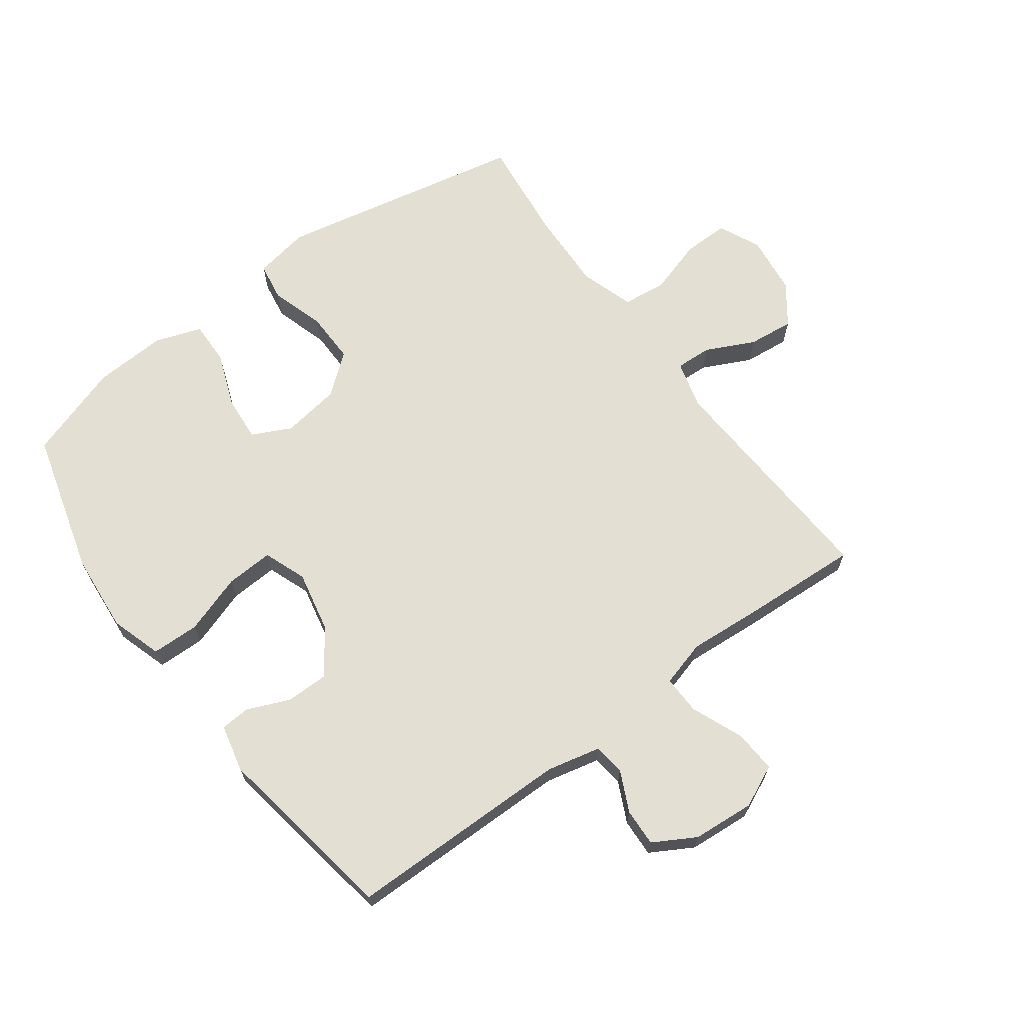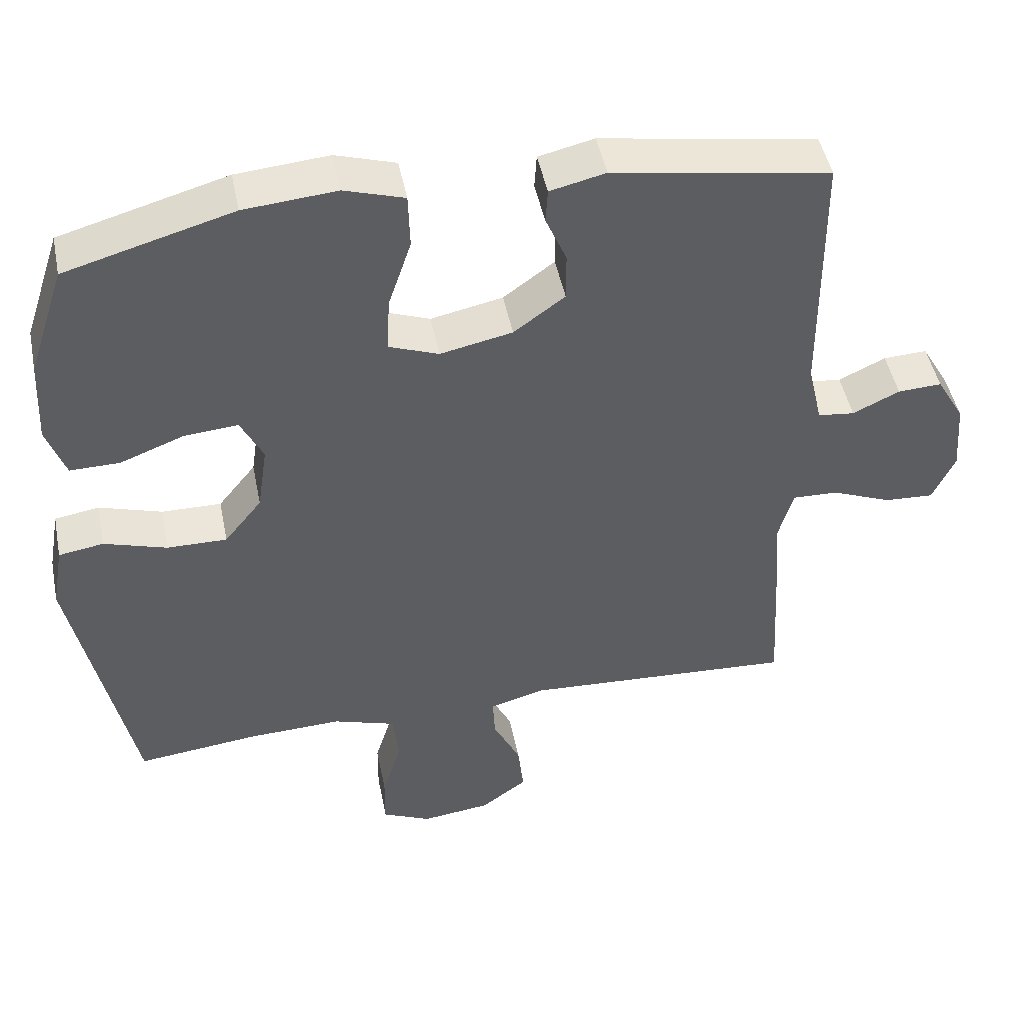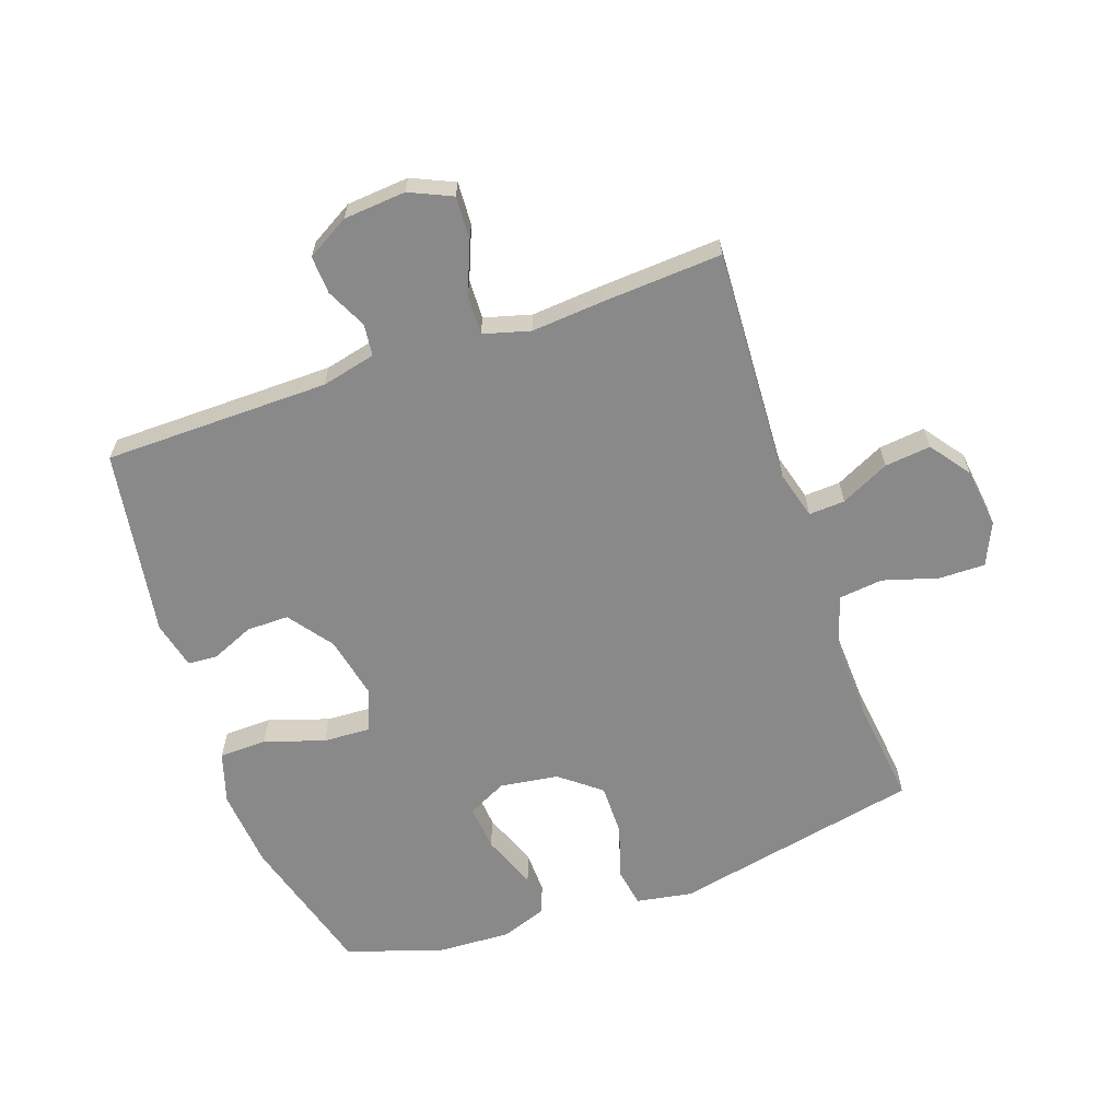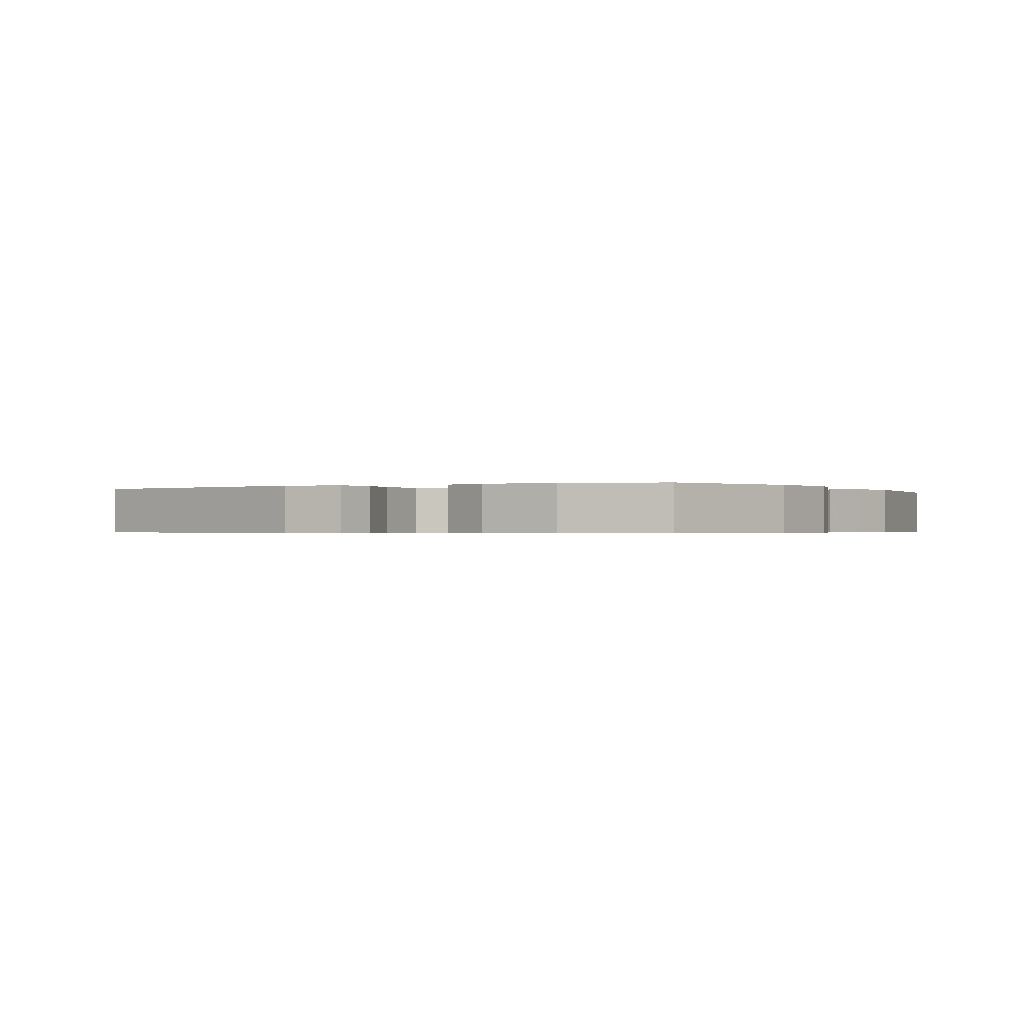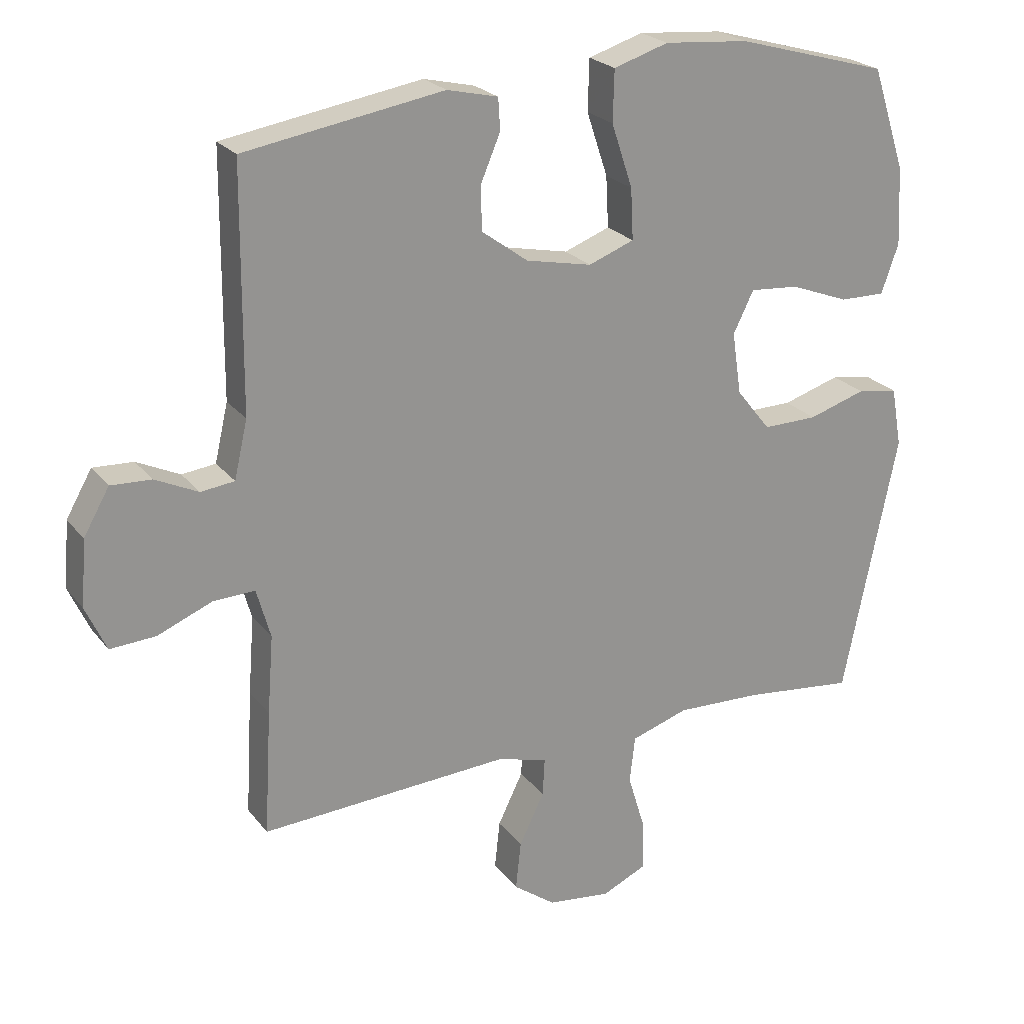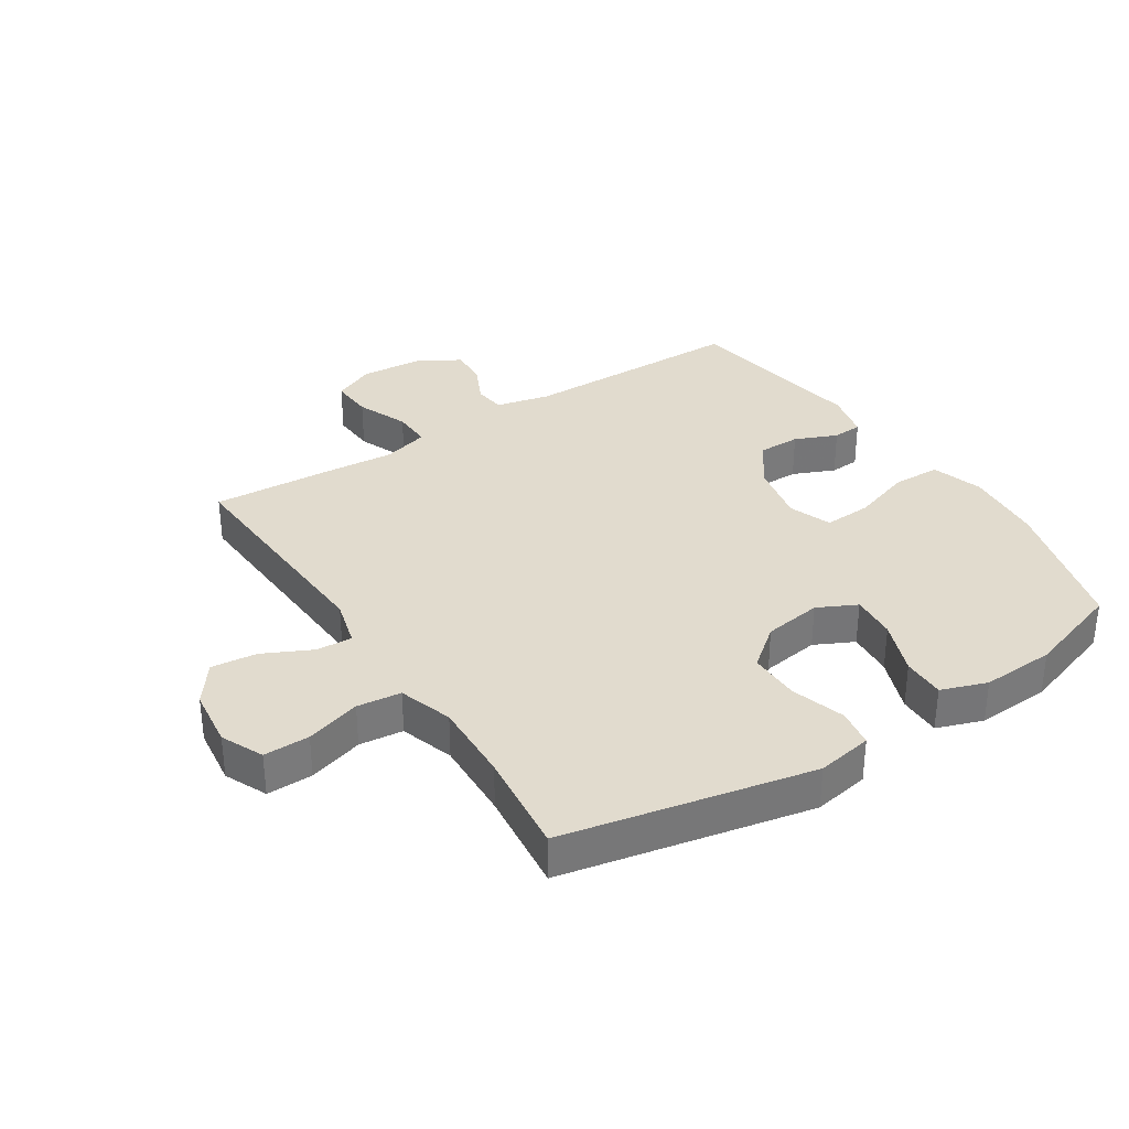
<metadata>
{"format":"obj","ext":"obj","renderer":"f3d","projection":"perspective","resolution":1024,"background":"white","views":[{"elev":67.0,"azim":53.5,"up":"+Y"},{"elev":47.3,"azim":-11.3,"up":"+Z"},{"elev":-63.2,"azim":109.4,"up":"+Y"},{"elev":-0.4,"azim":-59.8,"up":"+Y"},{"elev":23.3,"azim":152.1,"up":"+Z"},{"elev":33.8,"azim":-122.9,"up":"+Y"}]}
</metadata>
<code>
v -0.5 0.07 0.5
v -0.269 0.07 0.565
v -0.141 0.07 0.576
v -0.058 0.07 0.55
v -0.056 0.07 0.473
v -0.088 0.07 0.377
v -0.092 0.07 0.3
v -0.023 0.07 0.274
v 0.077 0.07 0.295
v 0.148 0.07 0.347
v 0.148 0.07 0.415
v 0.119 0.07 0.483
v 0.122 0.07 0.531
v 0.199 0.07 0.549
v 0.5 0.07 0.5
v 0.503 0.07 0.138
v 0.523 0.07 0.051
v 0.574 0.07 0.045
v 0.639 0.07 0.076
v 0.7 0.07 0.079
v 0.739 0.07 0.011
v 0.747 0.07 -0.089
v 0.716 0.07 -0.157
v 0.647 0.07 -0.153
v 0.564 0.07 -0.119
v 0.501 0.07 -0.117
v 0.48 0.07 -0.192
v 0.489 0.07 -0.31
v 0.5 0.07 -0.5
v 0.122 0.07 -0.479
v 0.045 0.07 -0.5
v 0.048 0.07 -0.558
v 0.086 0.07 -0.636
v 0.094 0.07 -0.71
v 0.03 0.07 -0.757
v -0.066 0.07 -0.769
v -0.134 0.07 -0.738
v -0.133 0.07 -0.664
v -0.106 0.07 -0.575
v -0.114 0.07 -0.504
v -0.201 0.07 -0.476
v -0.332 0.07 -0.481
v -0.5 0.07 -0.5
v -0.582 0.07 -0.1
v -0.566 0.07 -0.01
v -0.504 0.07 0
v -0.417 0.07 -0.027
v -0.334 0.07 -0.028
v -0.282 0.07 0.037
v -0.268 0.07 0.131
v -0.299 0.07 0.194
v -0.373 0.07 0.188
v -0.462 0.07 0.154
v -0.531 0.07 0.153
v -0.557 0.07 0.227
v -0.551 0.07 0.345
v -0.5 0 0.5
v -0.269 0 0.565
v -0.141 0 0.576
v -0.058 0 0.55
v -0.056 0 0.473
v -0.088 0 0.377
v -0.092 0 0.3
v -0.023 0 0.274
v 0.077 0 0.295
v 0.148 0 0.347
v 0.148 0 0.415
v 0.119 0 0.483
v 0.122 0 0.531
v 0.199 0 0.549
v 0.5 0 0.5
v 0.503 0 0.138
v 0.523 0 0.051
v 0.574 0 0.045
v 0.639 0 0.076
v 0.7 0 0.079
v 0.739 0 0.011
v 0.747 0 -0.089
v 0.716 0 -0.157
v 0.647 0 -0.153
v 0.564 0 -0.119
v 0.501 0 -0.117
v 0.48 0 -0.192
v 0.489 0 -0.31
v 0.5 0 -0.5
v 0.122 0 -0.479
v 0.045 0 -0.5
v 0.048 0 -0.558
v 0.086 0 -0.636
v 0.094 0 -0.71
v 0.03 0 -0.757
v -0.066 0 -0.769
v -0.134 0 -0.738
v -0.133 0 -0.664
v -0.106 0 -0.575
v -0.114 0 -0.504
v -0.201 0 -0.476
v -0.332 0 -0.481
v -0.5 0 -0.5
v -0.582 0 -0.1
v -0.566 0 -0.01
v -0.504 0 0
v -0.417 0 -0.027
v -0.334 0 -0.028
v -0.282 0 0.037
v -0.268 0 0.131
v -0.299 0 0.194
v -0.373 0 0.188
v -0.462 0 0.154
v -0.531 0 0.153
v -0.557 0 0.227
v -0.551 0 0.345
f 4 5 6
f 3 4 6
f 2 3 6
f 1 2 6
f 56 1 6
f 55 56 6
f 54 55 6
f 53 54 6
f 52 53 6
f 51 52 6 7
f 50 51 7 8
f 49 50 8 9
f 48 49 9
f 45 46 47
f 44 45 47
f 43 44 47
f 42 43 47
f 41 42 47 48
f 48 9 10
f 41 48 10
f 40 41 10
f 37 38 39
f 36 37 39
f 35 36 39
f 34 35 39
f 33 34 39
f 32 33 39
f 31 32 39 40
f 30 31 40 10
f 29 30 10
f 28 29 10
f 27 28 10
f 23 24 25
f 22 23 25
f 21 22 25
f 20 21 25
f 19 20 25
f 18 19 25
f 17 18 25 26
f 27 10 11
f 26 27 11
f 17 26 11
f 16 17 11
f 14 15 16
f 13 14 16
f 12 13 16
f 11 12 16
f 62 61 60
f 62 60 59
f 62 59 58
f 62 58 57
f 62 57 112
f 62 112 111
f 62 111 110
f 62 110 109
f 62 109 108
f 63 62 108 107
f 64 63 107 106
f 65 64 106 105
f 65 105 104
f 103 102 101
f 103 101 100
f 103 100 99
f 103 99 98
f 104 103 98 97
f 66 65 104
f 66 104 97
f 66 97 96
f 95 94 93
f 95 93 92
f 95 92 91
f 95 91 90
f 95 90 89
f 95 89 88
f 96 95 88 87
f 66 96 87 86
f 66 86 85
f 66 85 84
f 66 84 83
f 81 80 79
f 81 79 78
f 81 78 77
f 81 77 76
f 81 76 75
f 81 75 74
f 82 81 74 73
f 67 66 83
f 67 83 82
f 67 82 73
f 67 73 72
f 72 71 70
f 72 70 69
f 72 69 68
f 72 68 67
f 1 57 58 2
f 2 58 59 3
f 3 59 60 4
f 4 60 61 5
f 5 61 62 6
f 6 62 63 7
f 7 63 64 8
f 8 64 65 9
f 9 65 66 10
f 10 66 67 11
f 11 67 68 12
f 12 68 69 13
f 13 69 70 14
f 14 70 71 15
f 15 71 72 16
f 16 72 73 17
f 17 73 74 18
f 18 74 75 19
f 19 75 76 20
f 20 76 77 21
f 21 77 78 22
f 22 78 79 23
f 23 79 80 24
f 24 80 81 25
f 25 81 82 26
f 26 82 83 27
f 27 83 84 28
f 28 84 85 29
f 29 85 86 30
f 30 86 87 31
f 31 87 88 32
f 32 88 89 33
f 33 89 90 34
f 34 90 91 35
f 35 91 92 36
f 36 92 93 37
f 37 93 94 38
f 38 94 95 39
f 39 95 96 40
f 40 96 97 41
f 41 97 98 42
f 42 98 99 43
f 43 99 100 44
f 44 100 101 45
f 45 101 102 46
f 46 102 103 47
f 47 103 104 48
f 48 104 105 49
f 49 105 106 50
f 50 106 107 51
f 51 107 108 52
f 52 108 109 53
f 53 109 110 54
f 54 110 111 55
f 55 111 112 56
f 56 112 57 1

</code>
